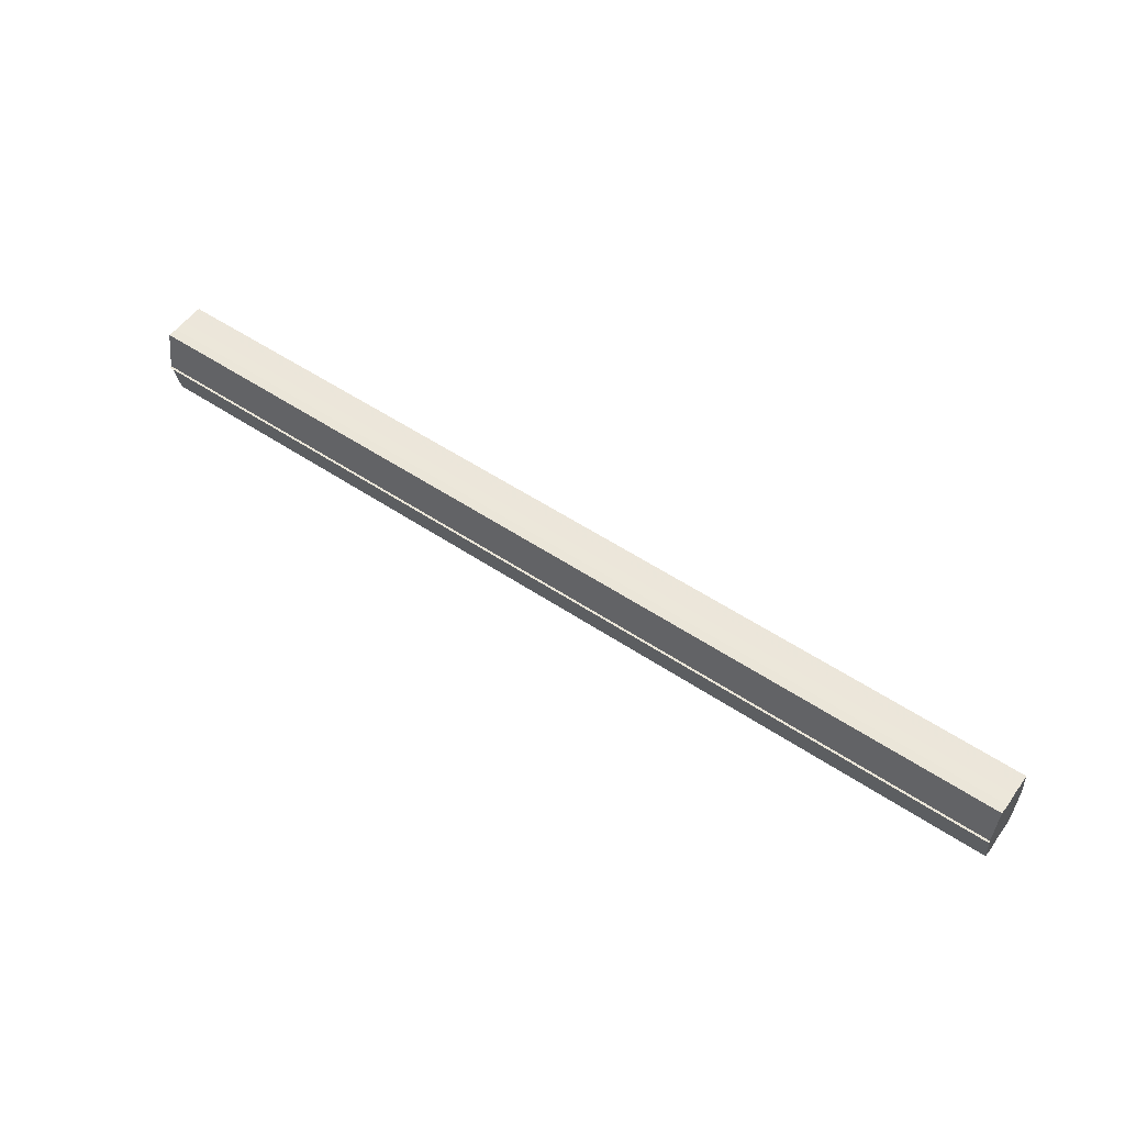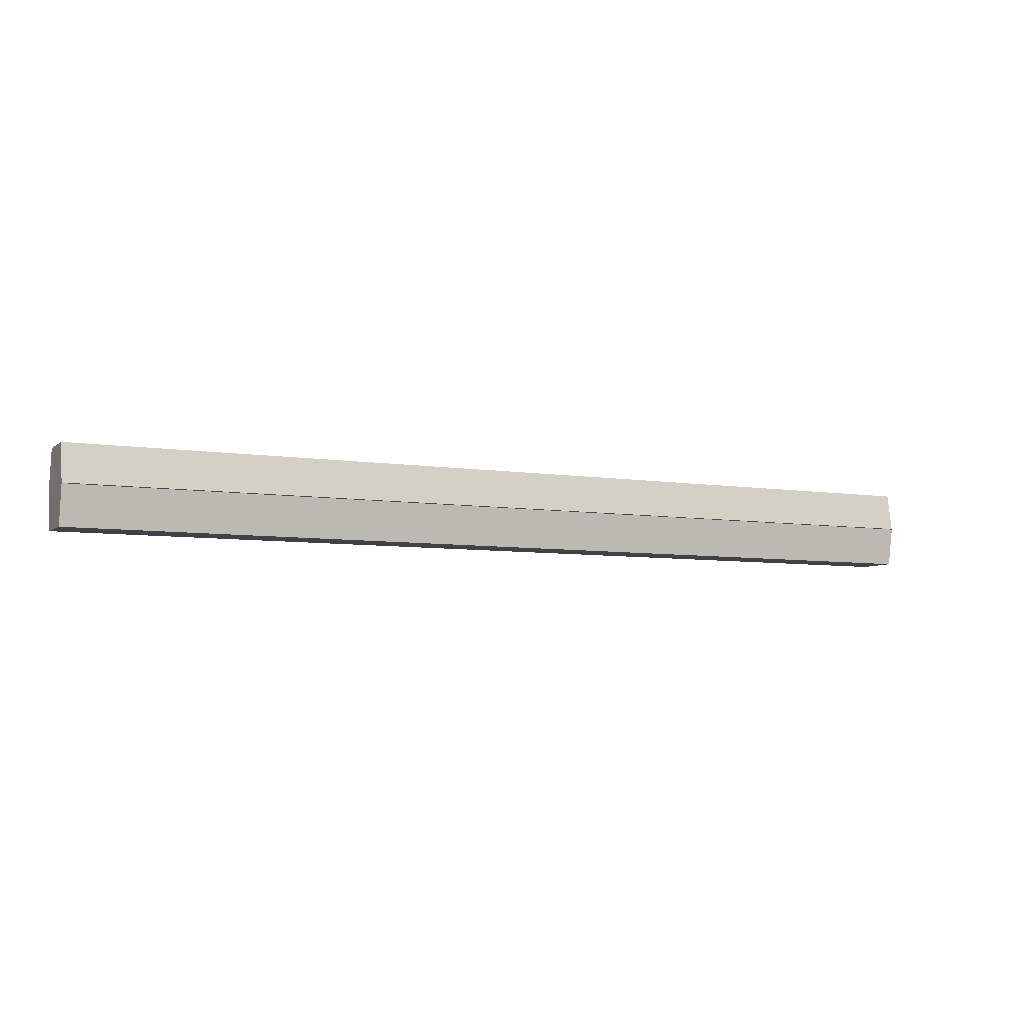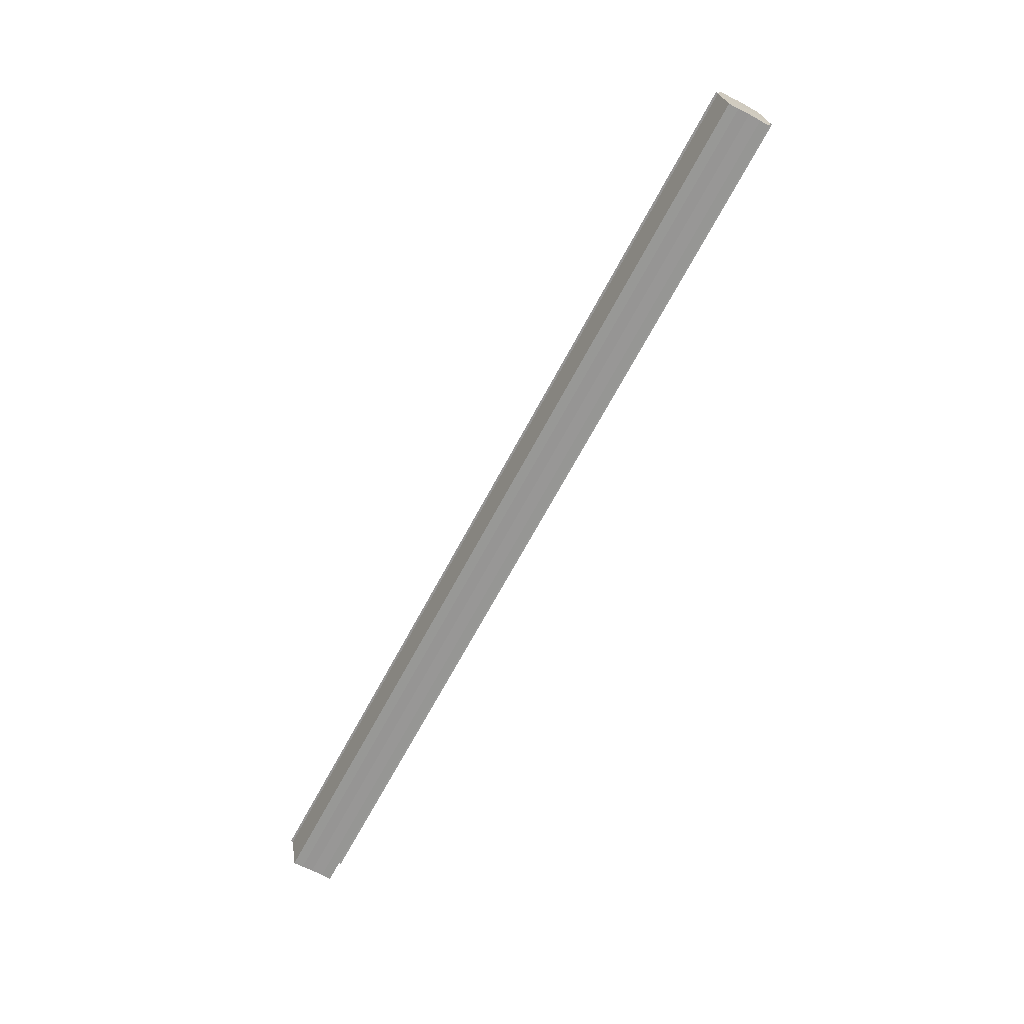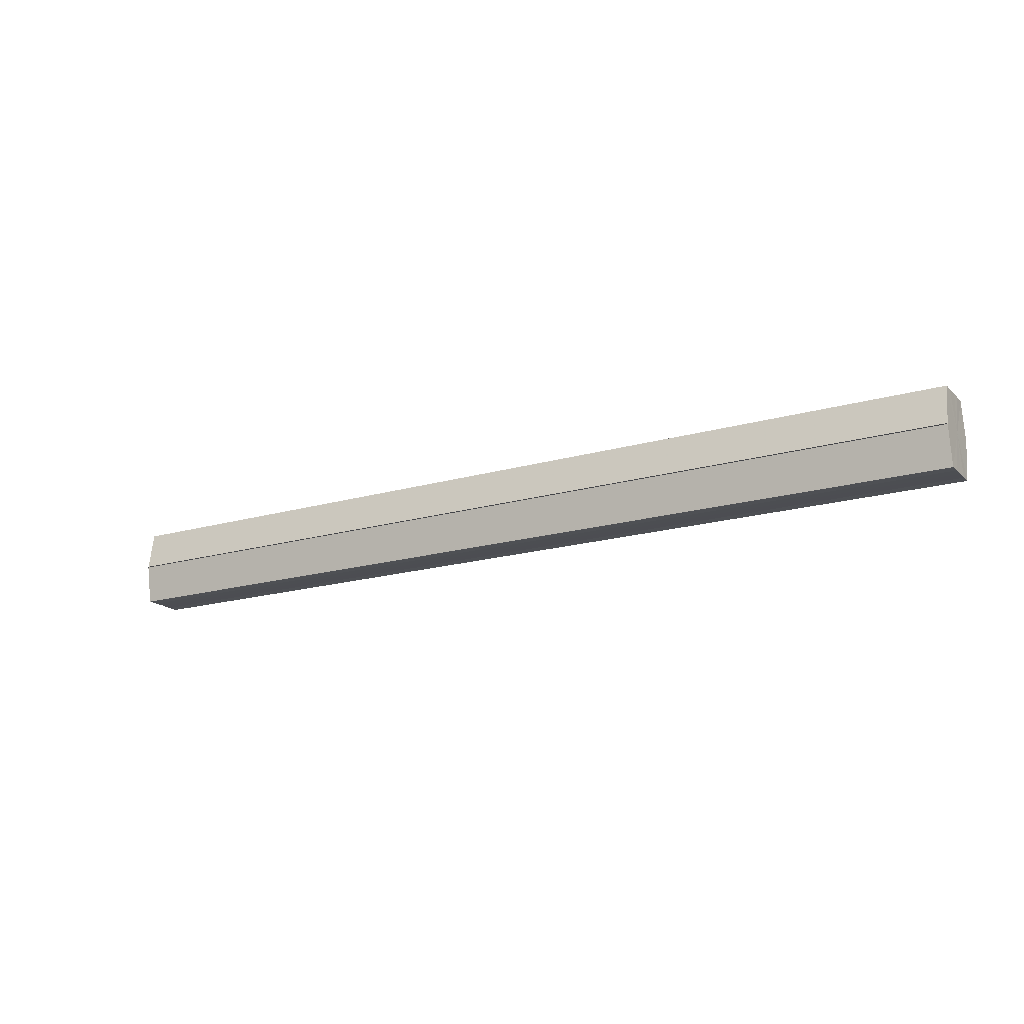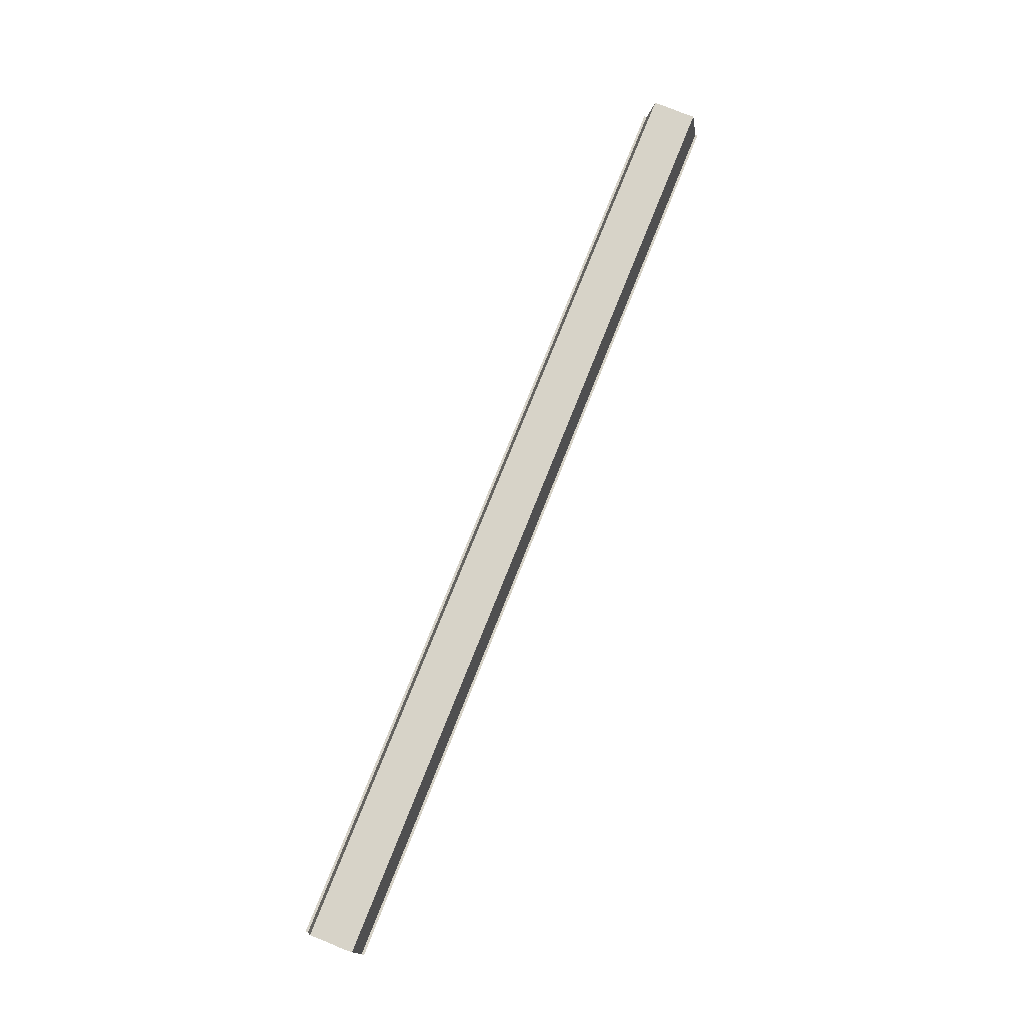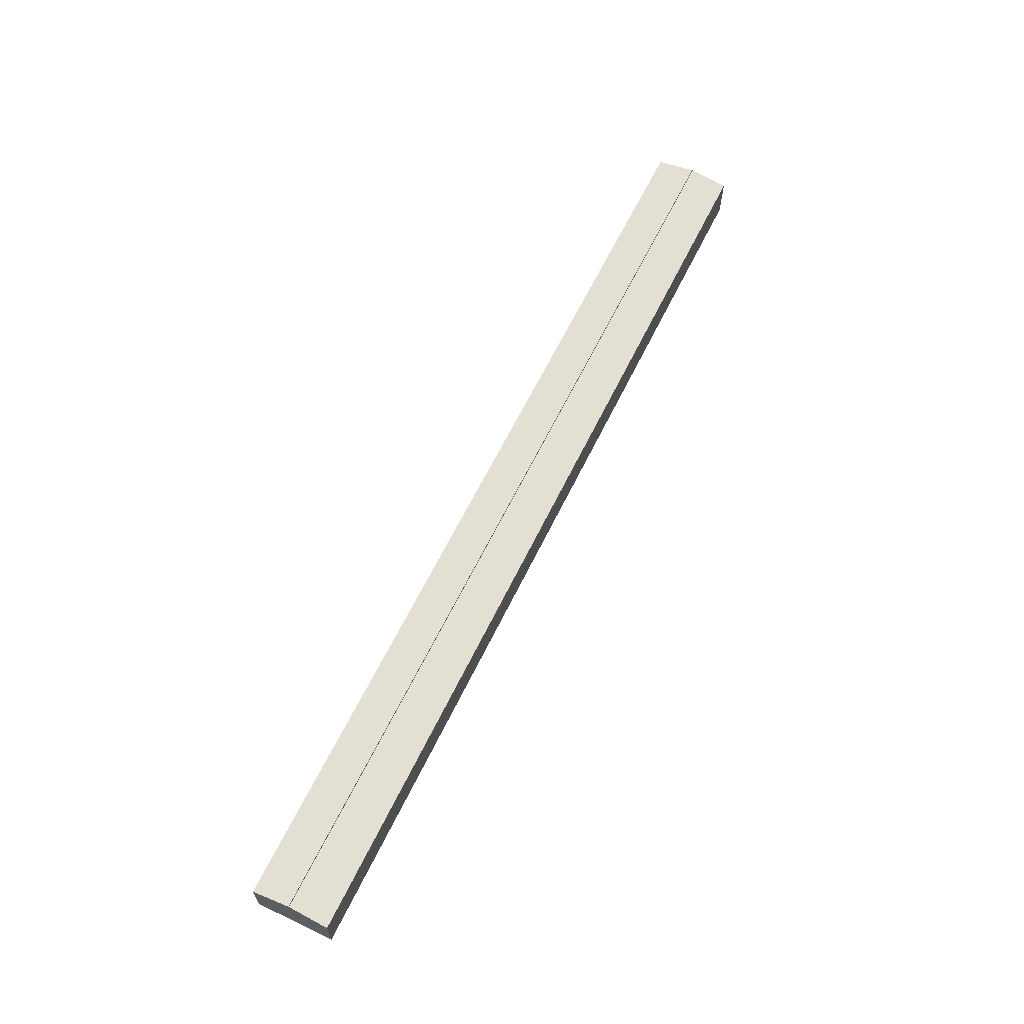
<metadata>
{"format":"obj","ext":"obj","renderer":"f3d","projection":"perspective","resolution":1024,"background":"white","views":[{"elev":54.2,"azim":-144.7,"up":"+Y"},{"elev":-6.4,"azim":-26.1,"up":"+Y"},{"elev":-68.0,"azim":61.9,"up":"+Y"},{"elev":-17.7,"azim":30.2,"up":"+Y"},{"elev":76.6,"azim":-68.2,"up":"+Y"},{"elev":63.4,"azim":-64.0,"up":"+Z"}]}
</metadata>
<code>
o 24739
v 2228 1873 17.14
v 2228 1873 17.14
v 2228 1873 17.14
v 2228 1873 17.14
v 2228 1873 17.14
v 2228 1873 17.14
v 2228 1873 17.14
v 2228 1873 17.15
v 2228 1873 17.15
v 2228 1873 17.15
v 2228 1873 17.15
v 2228 1873 17.15
v 2228 1873 17.15
v 2228 1873 17.15
v 2228 1873 17.15
v 2228 1873 17.15
v 2228 1873 17.15
v 2228 1873 17.14
v 2228 1873 17.14
v 2228 1873 17.14
v 2228 1873 17.14
v 2228 1873 17.14
v 2228 1873 17.14
v 2228 1873 17.15
v 2228 1873 17.14
v 2228 1873 17.14
v 2228 1873 17.14
v 2228 1873 17.15
v 2228 1873 17.14
v 2228 1873 17.15
v 2228 1873 17.15
v 2228 1873 17.15
v 2228 1873 17.15
v 2228 1873 17.15
v 2228 1873 17.15
v 2228 1873 17.15
v 2228 1873 17.15
v 2228 1873 17.15
v 2228 1873 17.15
v 2228 1873 17.14
v 2228 1873 17.15
v 2228 1873 17.14
v 2228 1873 17.14
v 2228 1873 17.14
v 2228 1873 17.14
v 2228 1873 17.14
v 2228 1873 17.14
v 2228 1873 17.14
v 2228 1873 17.14
v 2228 1873 17.14
v 2228 1873 17.14
v 2228 1873 17.14
v 2228 1873 17.15
v 2228 1873 17.14
v 2228 1873 17.15
v 2228 1873 17.15
v 2228 1873 17.15
v 2228 1873 17.15
v 2228 1873 17.15
v 2228 1873 17.15
v 2228 1873 17.15
v 2228 1873 17.15
v 2228 1873 17.15
v 2228 1873 17.15
v 2228 1873 17.15
v 2228 1873 17.15
v 2228 1873 17.15
v 2228 1873 17.15
v 2228 1873 17.15
v 2228 1873 17.15
v 2228 1873 17.15
v 2228 1873 17.15
v 2228 1873 17.14
v 2228 1873 17.14
v 2228 1873 17.14
v 2228 1873 17.14
v 2228 1873 17.14
v 2228 1873 17.15
v 2228 1873 17.15
v 2228 1873 17.15
v 2228 1873 17.15
v 2228 1873 17.15
v 2228 1873 17.15
v 2228 1873 17.15
f 1 2 3
f 4 2 5
f 6 4 7
f 8 6 9
f 10 8 11
f 12 10 13
f 13 14 15
f 15 16 17
f 17 18 19
f 19 20 21
f 21 22 23
f 3 22 23
f 24 25 22
f 24 26 25
f 24 22 27
f 24 28 26
f 24 27 29
f 24 30 28
f 24 29 31
f 24 31 32
f 24 33 30
f 24 32 34
f 24 35 33
f 24 34 35
f 36 33 37
f 38 39 36
f 40 41 38
f 42 43 40
f 44 45 42
f 44 46 47
f 48 49 44
f 48 50 44
f 50 51 52
f 51 53 54
f 53 55 56
f 55 57 58
f 59 60 61
f 62 60 63
f 61 35 64
f 63 35 64
f 65 66 67
f 65 68 67
f 67 69 70
f 67 34 71
f 72 73 74
f 72 75 73
f 72 74 76
f 72 77 75
f 72 76 78
f 72 79 77
f 72 78 80
f 72 81 79
f 72 80 82
f 72 83 81
f 72 82 84
f 72 84 83

</code>
